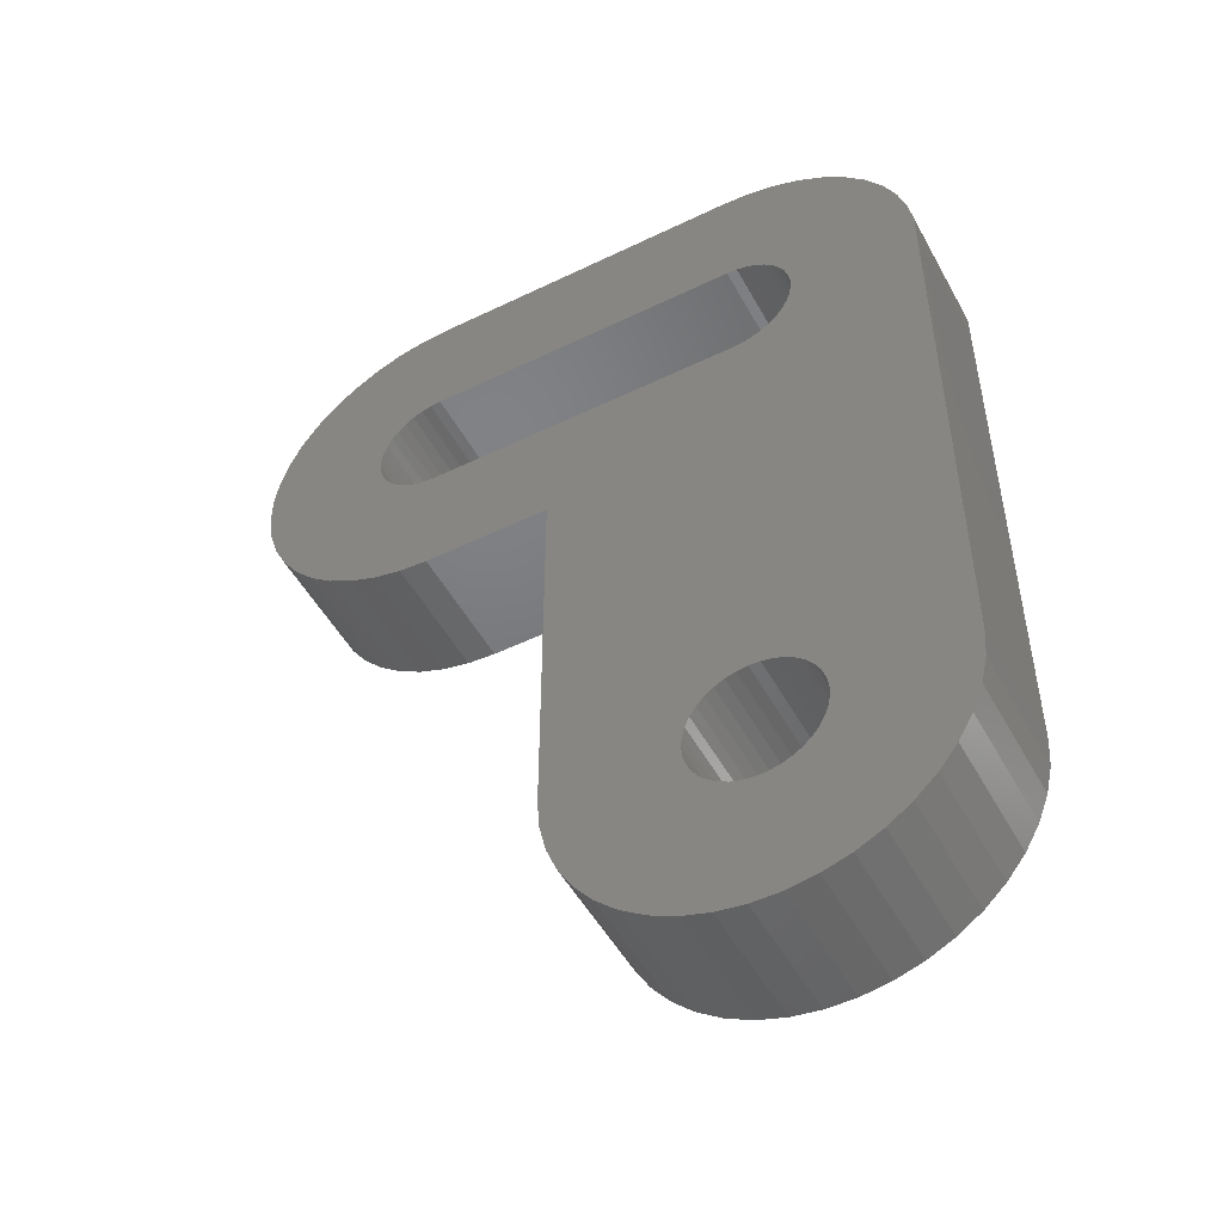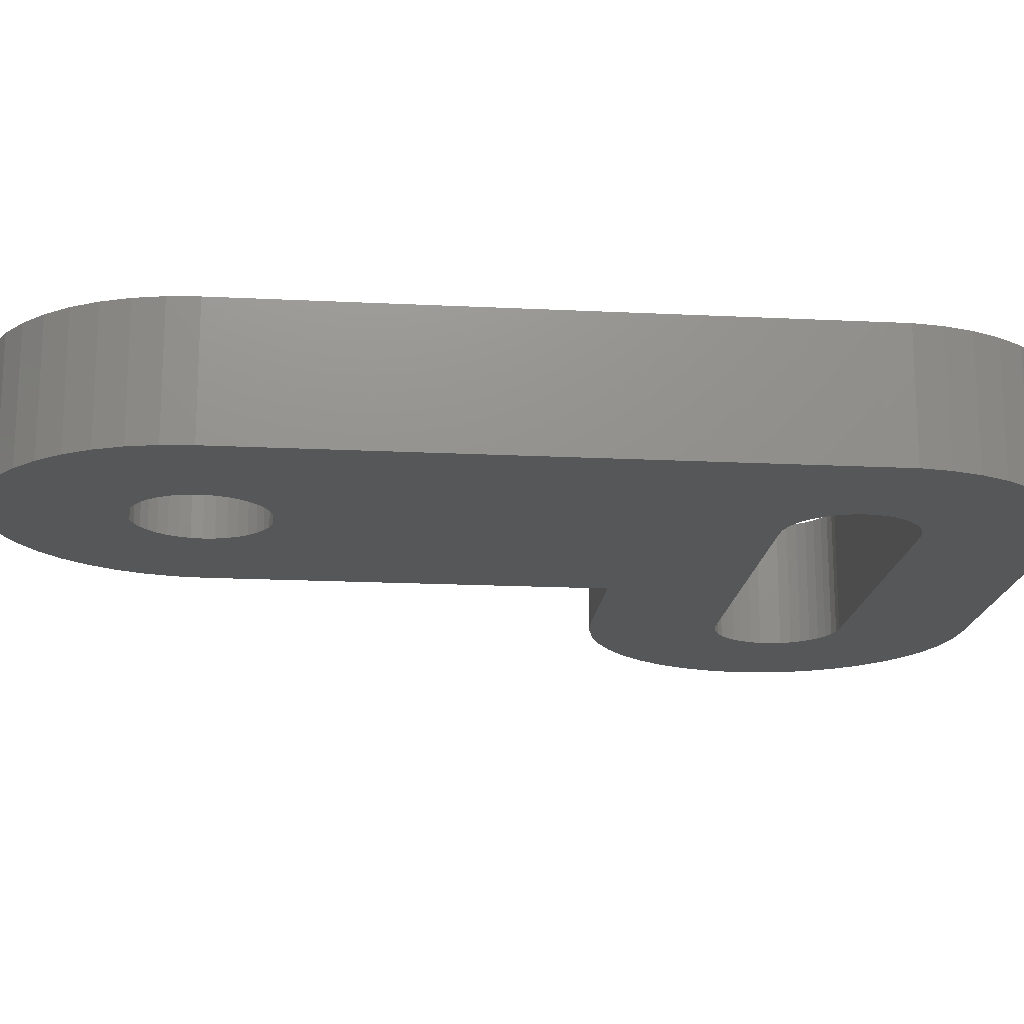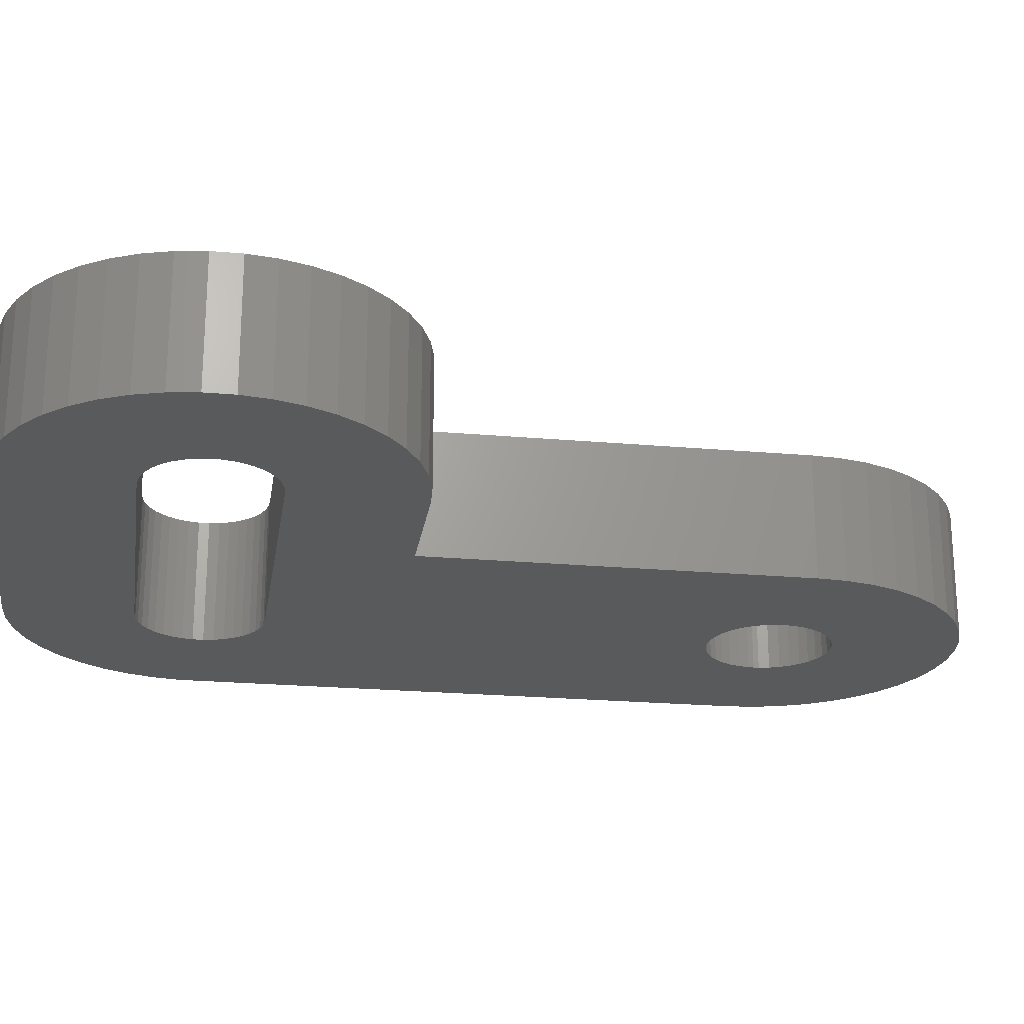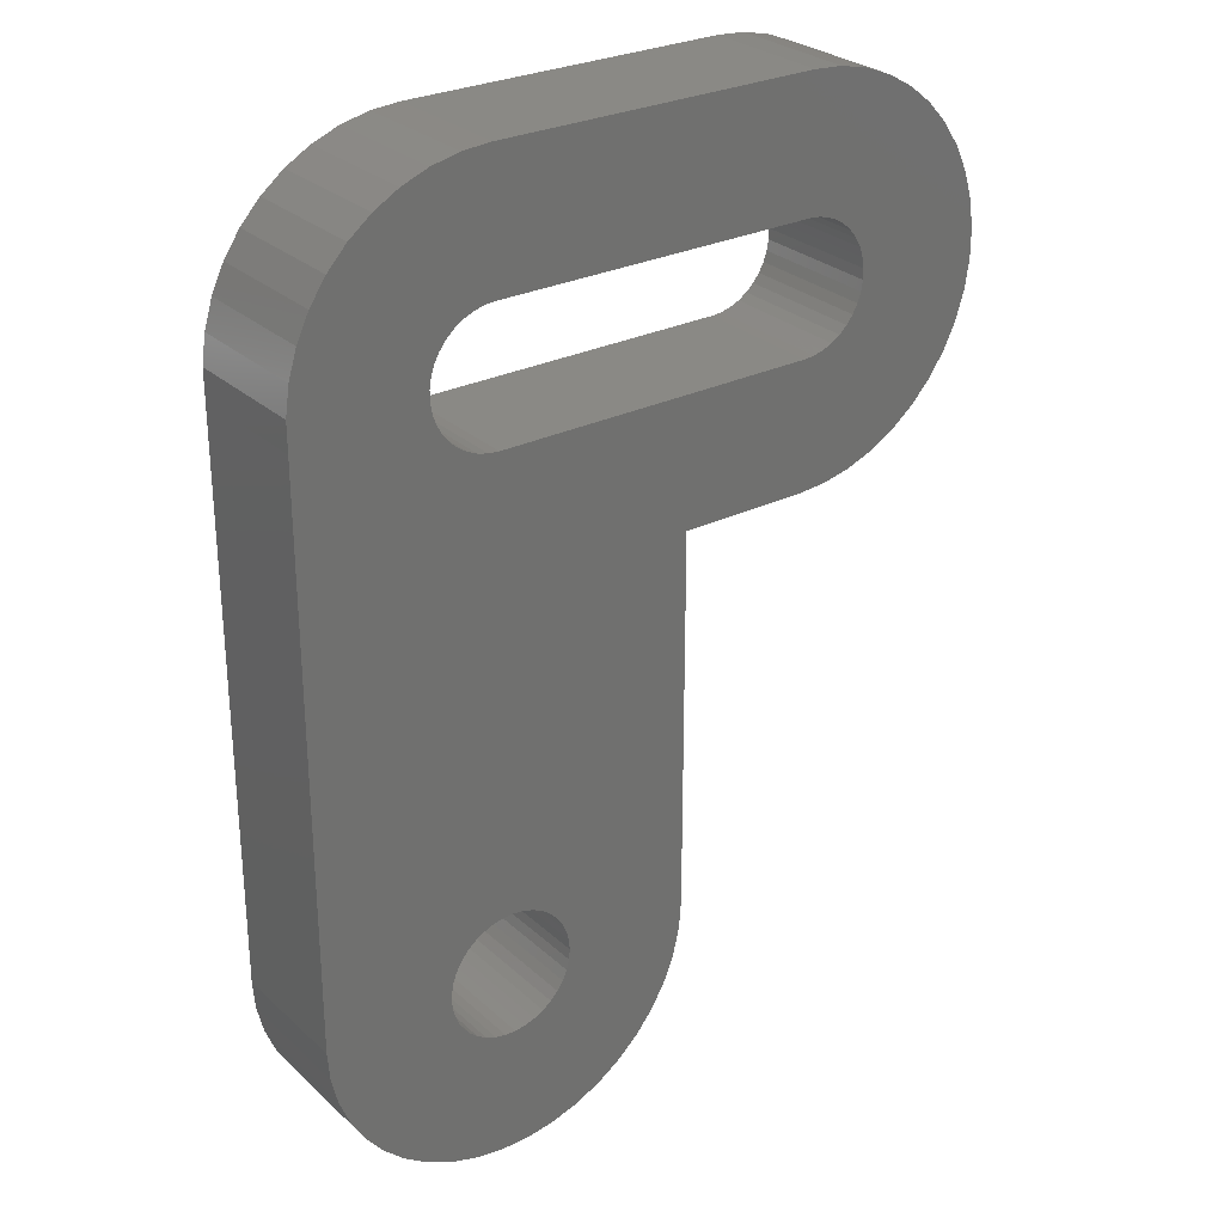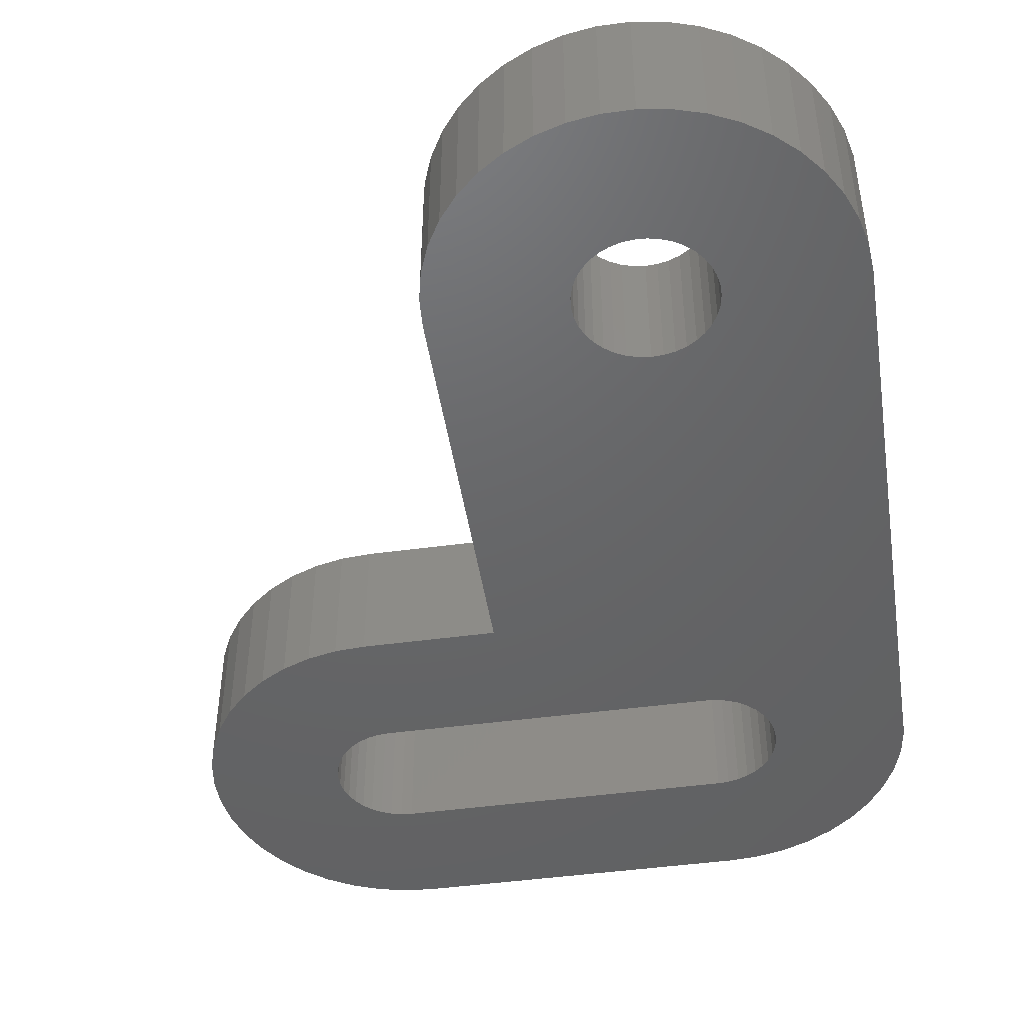
<metadata>
{"format":"stl","ext":"stl","renderer":"f3d","projection":"perspective","resolution":1024,"background":"white","views":[{"elev":-50.4,"azim":28.0,"up":"+Y"},{"elev":-17.6,"azim":84.4,"up":"+Z"},{"elev":-23.1,"azim":-98.5,"up":"+Z"},{"elev":28.0,"azim":143.3,"up":"+Y"},{"elev":-46.5,"azim":8.8,"up":"+Z"}]}
</metadata>
<code>
# stl→obj: 270 verts, 544 faces
v 3.749 8.244 3
v 3.749 8.244 0
v 3.996 8.223 0
v 3.996 8.223 3
v 4.236 8.162 0
v 4.236 8.162 3
v 4.463 8.063 0
v 4.463 8.063 3
v 4.671 7.927 0
v 4.671 7.927 3
v 4.853 7.76 0
v 4.853 7.76 3
v 5.005 7.564 0
v 5.005 7.564 3
v 5.123 7.346 0
v 5.123 7.346 3
v 5.203 7.112 0
v 5.203 7.112 3
v 5.244 6.868 0
v 5.244 6.868 3
v 5.244 6.62 0
v 5.244 6.62 3
v 5.203 6.375 0
v 5.203 6.375 3
v 5.123 6.141 0
v 5.123 6.141 3
v 5.005 5.923 0
v 5.005 5.923 3
v 4.853 5.728 0
v 4.853 5.728 3
v 4.671 5.56 0
v 4.671 5.56 3
v 4.463 5.424 0
v 4.463 5.424 3
v 4.236 5.325 0
v 4.236 5.325 3
v 3.996 5.264 0
v 3.996 5.264 3
v 3.749 5.244 0
v 3.749 5.244 3
v -3.751 5.244 3
v -3.751 5.244 0
v -3.997 5.264 0
v -3.997 5.264 3
v -4.238 5.325 0
v -4.238 5.325 3
v -4.465 5.424 0
v -4.465 5.424 3
v -4.672 5.56 0
v -4.672 5.56 3
v -4.854 5.728 0
v -4.854 5.728 3
v -5.006 5.923 0
v -5.006 5.923 3
v -5.124 6.141 0
v -5.124 6.141 3
v -5.205 6.375 0
v -5.205 6.375 3
v -5.245 6.62 0
v -5.245 6.62 3
v -5.245 6.868 0
v -5.245 6.868 3
v -5.205 7.112 0
v -5.205 7.112 3
v -5.124 7.346 0
v -5.124 7.346 3
v -5.006 7.564 0
v -5.006 7.564 3
v -4.854 7.76 0
v -4.854 7.76 3
v -4.672 7.927 0
v -4.672 7.927 3
v -4.465 8.063 0
v -4.465 8.063 3
v -4.238 8.162 0
v -4.238 8.162 3
v -3.997 8.223 0
v -3.997 8.223 3
v -3.751 8.244 0
v -3.751 8.244 3
v 8.235 6.39 3
v 8.235 -6.756 3
v 8.235 6.39 0
v 8.235 -6.756 0
v 8.238 7.064 0
v 8.238 7.064 3
v 8.14 7.731 0
v 8.14 7.731 3
v 7.943 8.376 0
v 7.943 8.376 3
v 7.652 8.984 0
v 7.652 8.984 3
v 7.274 9.542 0
v 7.274 9.542 3
v 6.816 10.04 0
v 6.816 10.04 3
v 6.29 10.46 0
v 6.29 10.46 3
v 5.706 10.8 0
v 5.706 10.8 3
v 5.079 11.04 0
v 5.079 11.04 3
v 4.422 11.19 0
v 4.422 11.19 3
v 3.749 11.24 0
v 3.749 11.24 3
v -3.751 11.24 3
v -3.751 11.24 0
v -4.421 11.19 0
v -4.421 11.19 3
v -5.077 11.04 0
v -5.077 11.04 3
v -5.703 10.8 0
v -5.703 10.8 3
v -6.286 10.46 0
v -6.286 10.46 3
v -6.811 10.04 0
v -6.811 10.04 3
v -7.269 9.549 0
v -7.269 9.549 3
v -7.648 8.994 0
v -7.648 8.994 3
v -7.94 8.388 0
v -7.94 8.388 3
v -8.138 7.745 0
v -8.138 7.745 3
v -8.238 7.08 0
v -8.238 7.08 3
v -8.238 6.407 0
v -8.238 6.407 3
v -8.138 5.742 0
v -8.138 5.742 3
v -7.94 5.1 0
v -7.94 5.1 3
v -7.648 4.494 0
v -7.648 4.494 3
v -7.269 3.938 0
v -7.269 3.938 3
v -6.811 3.445 0
v -6.811 3.445 3
v -6.286 3.026 0
v -6.286 3.026 3
v -5.703 2.689 0
v -5.703 2.689 3
v -5.077 2.444 0
v -5.077 2.444 3
v -4.421 2.294 0
v -4.421 2.294 3
v -3.751 2.244 0
v -3.751 2.244 3
v -0.7645 2.244 3
v -0.7645 2.244 0
v -0.7645 -6.756 3
v -0.7645 -6.756 0
v -0.7143 -7.427 0
v -0.7143 -7.427 3
v -0.5646 -8.083 0
v -0.5646 -8.083 3
v -0.3189 -8.709 0
v -0.3189 -8.709 3
v 0.01737 -9.291 0
v 0.01737 -9.291 3
v 0.4367 -9.817 0
v 0.4367 -9.817 3
v 0.9297 -10.27 0
v 0.9297 -10.27 3
v 1.485 -10.65 0
v 1.485 -10.65 3
v 2.091 -10.95 0
v 2.091 -10.95 3
v 2.734 -11.14 0
v 2.734 -11.14 3
v 3.399 -11.24 0
v 3.399 -11.24 3
v 4.072 -11.24 0
v 4.072 -11.24 3
v 4.737 -11.14 0
v 4.737 -11.14 3
v 5.379 -10.95 0
v 5.379 -10.95 3
v 5.985 -10.65 0
v 5.985 -10.65 3
v 6.541 -10.27 0
v 6.541 -10.27 3
v 7.034 -9.817 0
v 7.034 -9.817 3
v 7.454 -9.291 0
v 7.454 -9.291 3
v 7.79 -8.709 0
v 7.79 -8.709 3
v 8.036 -8.083 0
v 8.036 -8.083 3
v 8.185 -7.427 0
v 8.185 -7.427 3
v 5.23 -6.883 3
v 5.235 -6.756 3
v 5.235 -6.756 0
v 5.23 -6.629 0
v 5.23 -6.883 0
v 5.187 -7.134 0
v 5.187 -7.134 3
v 5.102 -7.374 0
v 5.102 -7.374 3
v 4.978 -7.596 0
v 4.978 -7.596 3
v 4.818 -7.794 0
v 4.818 -7.794 3
v 4.627 -7.962 0
v 4.627 -7.962 3
v 4.411 -8.096 0
v 4.411 -8.096 3
v 4.175 -8.191 0
v 4.175 -8.191 3
v 3.926 -8.244 0
v 3.926 -8.244 3
v 3.672 -8.255 0
v 3.672 -8.255 3
v 3.419 -8.223 0
v 3.419 -8.223 3
v 3.176 -8.148 0
v 3.176 -8.148 3
v 2.949 -8.034 0
v 2.949 -8.034 3
v 2.744 -7.882 0
v 2.744 -7.882 3
v 2.568 -7.699 0
v 2.568 -7.699 3
v 2.426 -7.488 0
v 2.426 -7.488 3
v 2.321 -7.256 0
v 2.321 -7.256 3
v 2.257 -7.01 0
v 2.257 -7.01 3
v 2.235 -6.756 0
v 2.235 -6.756 3
v 2.257 -6.503 0
v 2.257 -6.503 3
v 2.321 -6.257 0
v 2.321 -6.257 3
v 2.426 -6.025 0
v 2.426 -6.025 3
v 2.568 -5.814 0
v 2.568 -5.814 3
v 2.744 -5.63 0
v 2.744 -5.63 3
v 2.949 -5.479 0
v 2.949 -5.479 3
v 3.176 -5.364 0
v 3.176 -5.364 3
v 3.419 -5.29 0
v 3.419 -5.29 3
v 3.672 -5.258 0
v 3.672 -5.258 3
v 3.926 -5.268 0
v 3.926 -5.268 3
v 4.175 -5.322 0
v 4.175 -5.322 3
v 4.411 -5.417 0
v 4.411 -5.417 3
v 4.627 -5.55 0
v 4.627 -5.55 3
v 4.818 -5.718 0
v 4.818 -5.718 3
v 4.978 -5.916 0
v 4.978 -5.916 3
v 5.102 -6.138 0
v 5.102 -6.138 3
v 5.187 -6.378 0
v 5.187 -6.378 3
v 5.23 -6.629 3
f 1 2 3
f 1 3 4
f 4 3 5
f 4 5 6
f 6 5 7
f 6 7 8
f 8 7 9
f 8 9 10
f 10 9 11
f 10 11 12
f 12 11 13
f 12 13 14
f 14 13 15
f 14 15 16
f 16 15 17
f 16 17 18
f 18 17 19
f 18 19 20
f 20 19 21
f 20 21 22
f 22 21 23
f 22 23 24
f 24 23 25
f 24 25 26
f 26 25 27
f 26 27 28
f 28 27 29
f 28 29 30
f 30 29 31
f 30 31 32
f 32 31 33
f 32 33 34
f 34 33 35
f 34 35 36
f 36 35 37
f 36 37 38
f 38 37 39
f 38 39 40
f 41 40 42
f 42 40 39
f 41 42 43
f 41 43 44
f 44 43 45
f 44 45 46
f 46 45 47
f 46 47 48
f 48 47 49
f 48 49 50
f 50 49 51
f 50 51 52
f 52 51 53
f 52 53 54
f 54 53 55
f 54 55 56
f 56 55 57
f 56 57 58
f 58 57 59
f 58 59 60
f 60 59 61
f 60 61 62
f 62 61 63
f 62 63 64
f 64 63 65
f 64 65 66
f 66 65 67
f 66 67 68
f 68 67 69
f 68 69 70
f 70 69 71
f 70 71 72
f 72 71 73
f 72 73 74
f 74 73 75
f 74 75 76
f 76 75 77
f 76 77 78
f 78 77 79
f 78 79 80
f 81 82 83
f 83 82 84
f 81 83 85
f 81 85 86
f 86 85 87
f 86 87 88
f 88 87 89
f 88 89 90
f 90 89 91
f 90 91 92
f 92 91 93
f 92 93 94
f 94 93 95
f 94 95 96
f 96 95 97
f 96 97 98
f 98 97 99
f 98 99 100
f 100 99 101
f 100 101 102
f 102 101 103
f 102 103 104
f 104 103 105
f 104 105 106
f 107 106 108
f 108 106 105
f 107 108 109
f 107 109 110
f 110 109 111
f 110 111 112
f 112 111 113
f 112 113 114
f 114 113 115
f 114 115 116
f 116 115 117
f 116 117 118
f 118 117 119
f 118 119 120
f 120 119 121
f 120 121 122
f 122 121 123
f 122 123 124
f 124 123 125
f 124 125 126
f 126 125 127
f 126 127 128
f 128 127 129
f 128 129 130
f 130 129 131
f 130 131 132
f 132 131 133
f 132 133 134
f 134 133 135
f 134 135 136
f 136 135 137
f 136 137 138
f 138 137 139
f 138 139 140
f 140 139 141
f 140 141 142
f 142 141 143
f 142 143 144
f 144 143 145
f 144 145 146
f 146 145 147
f 146 147 148
f 148 147 149
f 148 149 150
f 151 150 152
f 152 150 149
f 153 151 154
f 154 151 152
f 1 80 2
f 2 80 79
f 153 154 155
f 153 155 156
f 156 155 157
f 156 157 158
f 158 157 159
f 158 159 160
f 160 159 161
f 160 161 162
f 162 161 163
f 162 163 164
f 164 163 165
f 164 165 166
f 166 165 167
f 166 167 168
f 168 167 169
f 168 169 170
f 170 169 171
f 170 171 172
f 172 171 173
f 172 173 174
f 174 173 175
f 174 175 176
f 176 175 177
f 176 177 178
f 178 177 179
f 178 179 180
f 180 179 181
f 180 181 182
f 182 181 183
f 182 183 184
f 184 183 185
f 184 185 186
f 186 185 187
f 186 187 188
f 188 187 189
f 188 189 190
f 190 189 191
f 190 191 192
f 192 191 193
f 192 193 194
f 194 193 84
f 194 84 82
f 195 196 197
f 197 196 198
f 197 199 195
f 195 199 200
f 195 200 201
f 201 200 202
f 201 202 203
f 203 202 204
f 203 204 205
f 205 204 206
f 205 206 207
f 207 206 208
f 207 208 209
f 209 208 210
f 209 210 211
f 211 210 212
f 211 212 213
f 213 212 214
f 213 214 215
f 215 214 216
f 215 216 217
f 217 216 218
f 217 218 219
f 219 218 220
f 219 220 221
f 221 220 222
f 221 222 223
f 223 222 224
f 223 224 225
f 225 224 226
f 225 226 227
f 227 226 228
f 227 228 229
f 229 228 230
f 229 230 231
f 231 230 232
f 231 232 233
f 233 232 234
f 233 234 235
f 235 234 236
f 235 236 237
f 237 236 238
f 237 238 239
f 239 238 240
f 239 240 241
f 241 240 242
f 241 242 243
f 243 242 244
f 243 244 245
f 245 244 246
f 245 246 247
f 247 246 248
f 247 248 249
f 249 248 250
f 249 250 251
f 251 250 252
f 251 252 253
f 253 252 254
f 253 254 255
f 255 254 256
f 255 256 257
f 257 256 258
f 257 258 259
f 259 258 260
f 259 260 261
f 261 260 262
f 261 262 263
f 263 262 264
f 263 264 265
f 265 264 266
f 265 266 267
f 267 266 268
f 267 268 269
f 269 268 198
f 269 198 270
f 270 198 196
f 151 34 36
f 82 267 269
f 267 82 265
f 265 82 81
f 265 81 263
f 72 118 70
f 70 118 120
f 70 120 68
f 68 120 122
f 68 122 66
f 66 122 124
f 66 124 64
f 64 124 126
f 64 126 62
f 62 126 128
f 62 128 60
f 60 128 130
f 60 130 58
f 58 130 132
f 58 132 56
f 56 132 134
f 56 134 54
f 54 134 136
f 54 136 52
f 12 14 92
f 269 270 82
f 82 270 196
f 82 196 194
f 194 196 195
f 194 195 192
f 192 195 201
f 192 201 190
f 190 201 203
f 190 203 188
f 188 203 205
f 188 205 186
f 186 205 207
f 186 207 184
f 184 207 209
f 184 209 182
f 182 209 211
f 182 211 180
f 180 211 213
f 229 162 227
f 227 162 164
f 227 164 225
f 225 164 166
f 225 166 223
f 223 166 168
f 223 168 221
f 221 168 170
f 221 170 219
f 219 170 172
f 219 172 217
f 217 172 174
f 217 174 215
f 215 174 176
f 215 176 213
f 213 176 178
f 213 178 180
f 235 153 233
f 233 153 156
f 233 156 231
f 231 156 158
f 231 158 229
f 229 158 160
f 229 160 162
f 241 151 239
f 239 151 153
f 239 153 237
f 237 153 235
f 241 243 151
f 151 243 245
f 151 245 247
f 257 259 81
f 81 259 261
f 81 261 263
f 136 138 52
f 52 138 140
f 52 140 50
f 50 140 142
f 50 142 48
f 48 142 144
f 48 144 46
f 46 144 146
f 46 146 44
f 44 146 148
f 44 148 41
f 41 148 150
f 41 150 40
f 40 150 151
f 40 151 38
f 38 151 36
f 92 14 90
f 90 14 16
f 90 16 88
f 88 16 18
f 88 18 86
f 86 18 20
f 86 20 22
f 81 86 257
f 257 86 22
f 257 22 255
f 255 22 24
f 255 24 26
f 247 249 151
f 151 249 251
f 151 251 34
f 34 251 253
f 34 253 32
f 32 253 255
f 92 94 12
f 12 94 96
f 12 96 10
f 10 96 98
f 10 98 8
f 8 98 100
f 8 100 6
f 6 100 102
f 6 102 4
f 4 102 104
f 4 104 1
f 1 104 106
f 1 106 80
f 80 106 107
f 80 107 78
f 78 107 110
f 78 110 76
f 76 110 112
f 76 112 74
f 74 112 114
f 74 114 72
f 72 114 116
f 72 116 118
f 26 28 255
f 255 28 30
f 255 30 32
f 149 49 152
f 152 49 47
f 31 29 83
f 83 29 27
f 83 27 25
f 210 181 179
f 262 260 83
f 83 260 258
f 83 258 256
f 152 35 83
f 83 35 33
f 83 33 31
f 149 147 49
f 49 147 145
f 49 145 143
f 210 179 212
f 212 179 177
f 212 177 214
f 214 177 175
f 214 175 216
f 216 175 173
f 216 173 218
f 218 173 171
f 218 171 220
f 220 171 169
f 220 169 222
f 222 169 167
f 222 167 224
f 224 167 165
f 224 165 226
f 198 268 84
f 84 268 266
f 84 266 83
f 83 266 264
f 83 264 262
f 250 152 252
f 252 152 83
f 252 83 254
f 254 83 256
f 250 248 152
f 152 248 246
f 152 246 244
f 238 154 240
f 240 154 152
f 240 152 242
f 242 152 244
f 47 45 152
f 152 45 43
f 152 43 42
f 9 95 11
f 11 95 93
f 11 93 13
f 13 93 91
f 13 91 15
f 15 91 89
f 15 89 17
f 17 89 87
f 17 87 19
f 19 87 85
f 19 85 21
f 21 85 83
f 21 83 23
f 23 83 25
f 238 236 154
f 154 236 234
f 154 234 155
f 155 234 232
f 155 232 157
f 157 232 230
f 157 230 159
f 159 230 228
f 159 228 161
f 161 228 226
f 161 226 163
f 163 226 165
f 42 39 152
f 152 39 37
f 152 37 35
f 143 141 49
f 49 141 139
f 49 139 51
f 51 139 137
f 51 137 53
f 53 137 135
f 53 135 55
f 55 135 133
f 55 133 57
f 57 133 131
f 57 131 59
f 59 131 129
f 59 129 61
f 61 129 127
f 61 127 63
f 63 127 125
f 63 125 65
f 65 125 123
f 65 123 67
f 67 123 121
f 67 121 69
f 181 210 183
f 183 210 208
f 183 208 185
f 185 208 206
f 185 206 187
f 187 206 204
f 187 204 189
f 189 204 202
f 189 202 191
f 191 202 200
f 191 200 193
f 193 200 199
f 193 199 84
f 84 199 197
f 84 197 198
f 121 119 69
f 69 119 117
f 69 117 71
f 71 117 115
f 71 115 73
f 73 115 113
f 73 113 75
f 75 113 111
f 75 111 77
f 77 111 109
f 77 109 79
f 79 109 108
f 79 108 2
f 2 108 105
f 2 105 3
f 3 105 103
f 3 103 5
f 5 103 101
f 5 101 7
f 7 101 99
f 7 99 9
f 9 99 97
f 9 97 95

</code>
